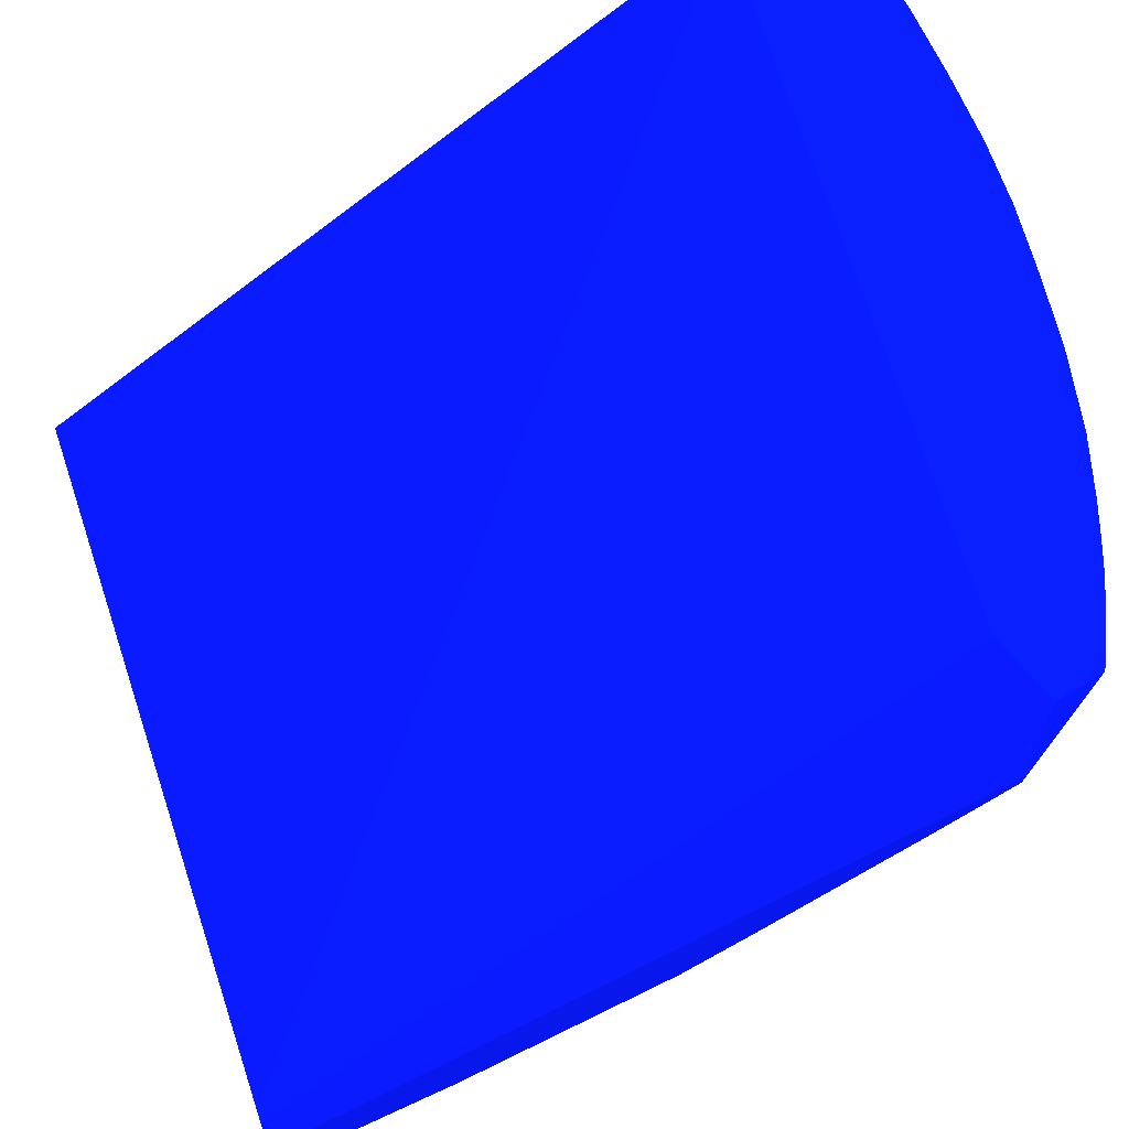
<metadata>
{"format":"obj","ext":"obj","renderer":"f3d","projection":"perspective","resolution":1024,"background":"white","views":[{"elev":68.4,"azim":71.1,"up":"+Z"}]}
</metadata>
<code>
v -0.009027 0.009067 -0.1137 0.02353 0.06667 0.6784
v -0.007237 0.009067 -0.114 0.02353 0.06667 0.6784
v -0.009027 0.009067 -0.1135 0.02353 0.06667 0.6784
v -0.009027 0.01036 -0.1132 0.02353 0.06667 0.6784
v -0.008914 0.01061 -0.1131 0.02353 0.06667 0.6784
v -0.007054 0.01127 -0.1132 0.02353 0.06667 0.6784
v -0.007117 0.009067 -0.114 0.02353 0.06667 0.6784
v -0.005169 0.01122 -0.1135 0.02353 0.06667 0.6784
v -0.007324 0.009067 -0.1117 0.02353 0.06667 0.6784
v -0.009027 0.009072 -0.1113 0.02353 0.06667 0.6784
v -0.009027 0.01073 -0.113 0.02353 0.06667 0.6784
v -0.009027 0.01307 -0.1119 0.02353 0.06667 0.6784
v -0.007622 0.01199 -0.1128 0.02353 0.06667 0.6784
v -0.006244 0.01227 -0.113 0.02353 0.06667 0.6784
v -0.005169 0.009067 -0.1142 0.02353 0.06667 0.6784
v -0.005169 0.01235 -0.113 0.02353 0.06667 0.6784
v -0.003102 0.01122 -0.1136 0.02353 0.06667 0.6784
v -0.001035 0.009067 -0.1145 0.02353 0.06667 0.6784
v 0.01344 0.009067 -0.109 0.02353 0.06667 0.6784
v -0.009027 0.02991 -0.09479 0.02353 0.06667 0.6784
v -0.009027 0.01436 -0.1112 0.02353 0.06667 0.6784
v -0.005169 0.01339 -0.1124 0.02353 0.06667 0.6784
v -0.009027 0.01459 -0.1111 0.02353 0.06667 0.6784
v -0.007237 0.01487 -0.1112 0.02353 0.06667 0.6784
v -0.005169 0.01511 -0.1114 0.02353 0.06667 0.6784
v -0.003102 0.01353 -0.1125 0.02353 0.06667 0.6784
v -0.003102 0.01249 -0.1131 0.02353 0.06667 0.6784
v -0.001035 0.01122 -0.1137 0.02353 0.06667 0.6784
v 0.001032 0.009067 -0.1145 0.02353 0.06667 0.6784
v 0.01381 0.009067 -0.109 0.02353 0.06667 0.6784
v 0.01137 0.02915 -0.09479 0.02353 0.06667 0.6784
v -0.009027 0.03276 -0.09479 0.02353 0.06667 0.6784
v -0.009027 0.01548 -0.1105 0.02353 0.06667 0.6784
v -0.009027 0.01708 -0.1095 0.02353 0.06667 0.6784
v -0.009027 0.01731 -0.1094 0.02353 0.06667 0.6784
v -0.006872 0.01865 -0.109 0.02353 0.06667 0.6784
v -0.005169 0.01884 -0.1091 0.02353 0.06667 0.6784
v -0.004341 0.02262 -0.1068 0.02353 0.06667 0.6784
v -0.003102 0.01898 -0.1092 0.02353 0.06667 0.6784
v -0.003102 0.01525 -0.1115 0.02353 0.06667 0.6784
v -0.001035 0.01365 -0.1126 0.02353 0.06667 0.6784
v -0.001035 0.01261 -0.1132 0.02353 0.06667 0.6784
v 0.001032 0.01122 -0.1137 0.02353 0.06667 0.6784
v 0.005167 0.009067 -0.1142 0.02353 0.06667 0.6784
v 0.0031 0.01122 -0.1136 0.02353 0.06667 0.6784
v 0.005167 0.01122 -0.1135 0.02353 0.06667 0.6784
v 0.01454 0.009067 -0.1098 0.02353 0.06667 0.6784
v 0.01451 0.009797 -0.1088 0.02353 0.06667 0.6784
v 0.01336 0.02989 -0.09479 0.02353 0.06667 0.6784
v 0.01139 0.02915 -0.09479 0.02353 0.06667 0.6784
v -0.008948 0.03279 -0.09479 0.02353 0.06667 0.6784
v -0.009027 0.0327 -0.09489 0.02353 0.06667 0.6784
v -0.009027 0.02097 -0.1071 0.02353 0.06667 0.6784
v -0.007237 0.02128 -0.1072 0.02353 0.06667 0.6784
v -0.005086 0.02171 -0.1073 0.02353 0.06667 0.6784
v -0.005169 0.01987 -0.1084 0.02353 0.06667 0.6784
v -0.005718 0.02251 -0.1067 0.02353 0.06667 0.6784
v -0.006436 0.02472 -0.1048 0.02353 0.06667 0.6784
v -0.005169 0.02482 -0.1048 0.02353 0.06667 0.6784
v -0.003102 0.02494 -0.1049 0.02353 0.06667 0.6784
v -0.003102 0.02372 -0.106 0.02353 0.06667 0.6784
v -0.003102 0.02268 -0.1068 0.02353 0.06667 0.6784
v -0.001035 0.0191 -0.1092 0.02353 0.06667 0.6784
v -0.0004142 0.01643 -0.1109 0.02353 0.06667 0.6784
v -0.001076 0.01554 -0.1114 0.02353 0.06667 0.6784
v 0.001032 0.01365 -0.1126 0.02353 0.06667 0.6784
v 0.001032 0.01261 -0.1132 0.02353 0.06667 0.6784
v 0.0031 0.01249 -0.1131 0.02353 0.06667 0.6784
v 0.007234 0.009067 -0.114 0.02353 0.06667 0.6784
v 0.005167 0.01235 -0.113 0.02353 0.06667 0.6784
v 0.006242 0.01227 -0.113 0.02353 0.06667 0.6784
v 0.007052 0.01127 -0.1132 0.02353 0.06667 0.6784
v 0.01453 0.009067 -0.1111 0.02353 0.06667 0.6784
v 0.01454 0.009126 -0.1098 0.02353 0.06667 0.6784
v 0.01451 0.0287 -0.09625 0.02353 0.06667 0.6784
v 0.01451 0.02886 -0.09625 0.02353 0.06667 0.6784
v 0.01305 0.03126 -0.09479 0.02353 0.06667 0.6784
v -0.008427 0.03293 -0.09479 0.02353 0.06667 0.6784
v -0.009027 0.03122 -0.09698 0.02353 0.06667 0.6784
v -0.009027 0.022 -0.1063 0.02353 0.06667 0.6784
v -0.007237 0.02231 -0.1065 0.02353 0.06667 0.6784
v -0.00717 0.02376 -0.1054 0.02353 0.06667 0.6784
v -0.007816 0.02454 -0.1046 0.02353 0.06667 0.6784
v -0.008203 0.0267 -0.1026 0.02353 0.06667 0.6784
v -0.006824 0.02687 -0.1028 0.02353 0.06667 0.6784
v -0.005169 0.02585 -0.104 0.02353 0.06667 0.6784
v -0.003102 0.02598 -0.1041 0.02353 0.06667 0.6784
v -0.001035 0.02381 -0.1061 0.02353 0.06667 0.6784
v -0.001035 0.02608 -0.1041 0.02353 0.06667 0.6784
v -0.001035 0.02504 -0.105 0.02353 0.06667 0.6784
v -0.001035 0.02278 -0.1069 0.02353 0.06667 0.6784
v 0.0004164 0.01643 -0.1109 0.02353 0.06667 0.6784
v 0.0031 0.01353 -0.1125 0.02353 0.06667 0.6784
v 0.001076 0.01554 -0.1114 0.02353 0.06667 0.6784
v 0.0031 0.01525 -0.1115 0.02353 0.06667 0.6784
v 0.007308 0.009067 -0.114 0.02353 0.06667 0.6784
v 0.008912 0.01061 -0.1131 0.02353 0.06667 0.6784
v 0.005167 0.01339 -0.1124 0.02353 0.06667 0.6784
v 0.00762 0.01199 -0.1128 0.02353 0.06667 0.6784
v 0.005167 0.01511 -0.1114 0.02353 0.06667 0.6784
v 0.007234 0.01487 -0.1112 0.02353 0.06667 0.6784
v 0.009301 0.01454 -0.111 0.02353 0.06667 0.6784
v 0.01038 0.01435 -0.1109 0.02353 0.06667 0.6784
v 0.01334 0.009067 -0.1121 0.02353 0.06667 0.6784
v 0.01451 0.01039 -0.111 0.02353 0.06667 0.6784
v 0.01453 0.009152 -0.1111 0.02353 0.06667 0.6784
v 0.01454 0.01113 -0.1098 0.02353 0.06667 0.6784
v 0.01451 0.02663 -0.09839 0.02353 0.06667 0.6784
v 0.01451 0.02684 -0.09863 0.02353 0.06667 0.6784
v 0.01451 0.02886 -0.09653 0.02353 0.06667 0.6784
v 0.01303 0.03123 -0.09488 0.02353 0.06667 0.6784
v 0.01288 0.03135 -0.09479 0.02353 0.06667 0.6784
v -0.007301 0.03322 -0.09479 0.02353 0.06667 0.6784
v -0.007237 0.03322 -0.09481 0.02353 0.06667 0.6784
v -0.007237 0.0325 -0.09584 0.02353 0.06667 0.6784
v -0.006226 0.03087 -0.09851 0.02353 0.06667 0.6784
v -0.009027 0.03111 -0.09713 0.02353 0.06667 0.6784
v -0.009027 0.02313 -0.1054 0.02353 0.06667 0.6784
v -0.009027 0.02332 -0.1053 0.02353 0.06667 0.6784
v -0.009027 0.02434 -0.1044 0.02353 0.06667 0.6784
v -0.009027 0.0253 -0.1036 0.02353 0.06667 0.6784
v -0.009027 0.02656 -0.1025 0.02353 0.06667 0.6784
v -0.009027 0.02727 -0.1017 0.02353 0.06667 0.6784
v -0.009027 0.02839 -0.1005 0.02353 0.06667 0.6784
v -0.009027 0.02853 -0.1003 0.02353 0.06667 0.6784
v -0.006581 0.0289 -0.1007 0.02353 0.06667 0.6784
v -0.005169 0.02805 -0.1018 0.02353 0.06667 0.6784
v -0.005169 0.02701 -0.1029 0.02353 0.06667 0.6784
v -0.003102 0.02712 -0.103 0.02353 0.06667 0.6784
v 0.001032 0.02381 -0.1061 0.02353 0.06667 0.6784
v 0.001032 0.02608 -0.1041 0.02353 0.06667 0.6784
v -0.001035 0.02721 -0.1031 0.02353 0.06667 0.6784
v 0.001032 0.02504 -0.105 0.02353 0.06667 0.6784
v 0.001032 0.02278 -0.1069 0.02353 0.06667 0.6784
v 0.001032 0.0191 -0.1092 0.02353 0.06667 0.6784
v 0.0031 0.01898 -0.1092 0.02353 0.06667 0.6784
v 0.009442 0.009067 -0.1136 0.02353 0.06667 0.6784
v 0.01119 0.01327 -0.1112 0.02353 0.06667 0.6784
v 0.01137 0.01122 -0.1121 0.02353 0.06667 0.6784
v 0.01029 0.01016 -0.1129 0.02353 0.06667 0.6784
v 0.01112 0.009067 -0.1131 0.02353 0.06667 0.6784
v 0.01034 0.009067 -0.1134 0.02353 0.06667 0.6784
v 0.009481 0.00934 -0.1135 0.02353 0.06667 0.6784
v 0.004341 0.02262 -0.1068 0.02353 0.06667 0.6784
v 0.005167 0.01884 -0.1091 0.02353 0.06667 0.6784
v 0.006872 0.01866 -0.109 0.02353 0.06667 0.6784
v 0.009301 0.01726 -0.1094 0.02353 0.06667 0.6784
v 0.009301 0.01557 -0.1104 0.02353 0.06667 0.6784
v 0.01137 0.01687 -0.1091 0.02353 0.06667 0.6784
v 0.01264 0.01655 -0.1089 0.02353 0.06667 0.6784
v 0.01195 0.009067 -0.1129 0.02353 0.06667 0.6784
v 0.01348 0.01113 -0.1113 0.02353 0.06667 0.6784
v 0.01453 0.01329 -0.109 0.02353 0.06667 0.6784
v 0.01281 0.01257 -0.1111 0.02353 0.06667 0.6784
v 0.0145 0.01444 -0.1089 0.02353 0.06667 0.6784
v 0.01451 0.02062 -0.1048 0.02353 0.06667 0.6784
v 0.01451 0.02273 -0.1027 0.02353 0.06667 0.6784
v 0.01403 0.02411 -0.1021 0.02353 0.06667 0.6784
v 0.01401 0.02615 -0.1 0.02353 0.06667 0.6784
v 0.0139 0.02822 -0.09791 0.02353 0.06667 0.6784
v 0.01252 0.02885 -0.09857 0.02353 0.06667 0.6784
v 0.01208 0.03071 -0.09626 0.02353 0.06667 0.6784
v 0.01138 0.03151 -0.0955 0.02353 0.06667 0.6784
v 0.01138 0.03199 -0.09479 0.02353 0.06667 0.6784
v -0.007257 0.03322 -0.09479 0.02353 0.06667 0.6784
v -0.005172 0.03358 -0.09479 0.02353 0.06667 0.6784
v -0.005169 0.03341 -0.09509 0.02353 0.06667 0.6784
v -0.005169 0.03094 -0.09859 0.02353 0.06667 0.6784
v -0.005169 0.03005 -0.09963 0.02353 0.06667 0.6784
v -0.005169 0.02901 -0.1008 0.02353 0.06667 0.6784
v -0.007091 0.02979 -0.09949 0.02353 0.06667 0.6784
v -0.009027 0.02945 -0.09926 0.02353 0.06667 0.6784
v -0.009027 0.03048 -0.09799 0.02353 0.06667 0.6784
v -0.009027 0.02926 -0.09948 0.02353 0.06667 0.6784
v -0.003102 0.02816 -0.102 0.02353 0.06667 0.6784
v -0.003102 0.02913 -0.1009 0.02353 0.06667 0.6784
v -0.001035 0.02825 -0.1021 0.02353 0.06667 0.6784
v 0.0031 0.02494 -0.1049 0.02353 0.06667 0.6784
v 0.0031 0.02372 -0.106 0.02353 0.06667 0.6784
v 0.0031 0.02268 -0.1068 0.02353 0.06667 0.6784
v 0.0031 0.02598 -0.1041 0.02353 0.06667 0.6784
v 0.001032 0.02721 -0.1031 0.02353 0.06667 0.6784
v 0.0031 0.02712 -0.103 0.02353 0.06667 0.6784
v 0.005718 0.02251 -0.1067 0.02353 0.06667 0.6784
v 0.005084 0.02171 -0.1073 0.02353 0.06667 0.6784
v 0.005167 0.01987 -0.1084 0.02353 0.06667 0.6784
v 0.005167 0.02482 -0.1048 0.02353 0.06667 0.6784
v 0.006436 0.02472 -0.1048 0.02353 0.06667 0.6784
v 0.007234 0.02128 -0.1072 0.02353 0.06667 0.6784
v 0.009301 0.02092 -0.107 0.02353 0.06667 0.6784
v 0.01062 0.02066 -0.1069 0.02353 0.06667 0.6784
v 0.01338 0.01522 -0.1092 0.02353 0.06667 0.6784
v 0.01199 0.02032 -0.1066 0.02353 0.06667 0.6784
v 0.01302 0.01894 -0.1071 0.02353 0.06667 0.6784
v 0.01324 0.02141 -0.1051 0.02353 0.06667 0.6784
v 0.01243 0.0226 -0.1047 0.02353 0.06667 0.6784
v 0.01265 0.02479 -0.1028 0.02353 0.06667 0.6784
v 0.01263 0.02685 -0.1007 0.02353 0.06667 0.6784
v 0.01137 0.02908 -0.09884 0.02353 0.06667 0.6784
v 0.0107 0.031 -0.09662 0.02353 0.06667 0.6784
v 0.01137 0.02815 -0.09987 0.02353 0.06667 0.6784
v 0.01066 0.03226 -0.09479 0.02353 0.06667 0.6784
v -0.003102 0.03378 -0.09479 0.02353 0.06667 0.6784
v -0.003102 0.03351 -0.09525 0.02353 0.06667 0.6784
v -0.003102 0.03104 -0.09873 0.02353 0.06667 0.6784
v -0.003102 0.03016 -0.09977 0.02353 0.06667 0.6784
v -0.001035 0.02921 -0.101 0.02353 0.06667 0.6784
v -0.001035 0.03025 -0.09987 0.02353 0.06667 0.6784
v 0.001032 0.02922 -0.101 0.02353 0.06667 0.6784
v 0.001032 0.02825 -0.1021 0.02353 0.06667 0.6784
v 0.005167 0.02701 -0.1029 0.02353 0.06667 0.6784
v 0.005167 0.02585 -0.104 0.02353 0.06667 0.6784
v 0.0031 0.02816 -0.102 0.02353 0.06667 0.6784
v 0.007234 0.02231 -0.1065 0.02353 0.06667 0.6784
v 0.007813 0.02454 -0.1046 0.02353 0.06667 0.6784
v 0.007167 0.02376 -0.1054 0.02353 0.06667 0.6784
v 0.006824 0.02687 -0.1028 0.02353 0.06667 0.6784
v 0.008203 0.0267 -0.1026 0.02353 0.06667 0.6784
v 0.009301 0.02196 -0.1063 0.02353 0.06667 0.6784
v 0.01137 0.02284 -0.1049 0.02353 0.06667 0.6784
v 0.01137 0.02387 -0.104 0.02353 0.06667 0.6784
v 0.01137 0.02508 -0.103 0.02353 0.06667 0.6784
v 0.01137 0.02611 -0.102 0.02353 0.06667 0.6784
v 0.01137 0.02712 -0.101 0.02353 0.06667 0.6784
v 0.009301 0.0285 -0.1003 0.02353 0.06667 0.6784
v 0.009301 0.02941 -0.09923 0.02353 0.06667 0.6784
v 0.009301 0.03044 -0.09794 0.02353 0.06667 0.6784
v 0.009301 0.0312 -0.0969 0.02353 0.06667 0.6784
v 0.008946 0.03279 -0.09479 0.02353 0.06667 0.6784
v 0.009721 0.03256 -0.09479 0.02353 0.06667 0.6784
v 0.009301 0.02651 -0.1024 0.02353 0.06667 0.6784
v 0.009301 0.02746 -0.1014 0.02353 0.06667 0.6784
v -0.0009564 0.03393 -0.09479 0.02353 0.06667 0.6784
v -0.000901 0.03346 -0.09557 0.02353 0.06667 0.6784
v -0.0001234 0.03294 -0.09645 0.02353 0.06667 0.6784
v -0.001035 0.03113 -0.09884 0.02353 0.06667 0.6784
v 0.001032 0.03025 -0.09987 0.02353 0.06667 0.6784
v 0.0031 0.02913 -0.1009 0.02353 0.06667 0.6784
v 0.005167 0.02805 -0.1018 0.02353 0.06667 0.6784
v 0.009301 0.02326 -0.1053 0.02353 0.06667 0.6784
v 0.006579 0.0289 -0.1007 0.02353 0.06667 0.6784
v 0.009301 0.02548 -0.1033 0.02353 0.06667 0.6784
v 0.009301 0.02429 -0.1044 0.02353 0.06667 0.6784
v 0.007089 0.02979 -0.09949 0.02353 0.06667 0.6784
v 0.006221 0.03087 -0.09851 0.02353 0.06667 0.6784
v 0.007234 0.0325 -0.09584 0.02353 0.06667 0.6784
v 0.007303 0.03322 -0.09479 0.02353 0.06667 0.6784
v 0.000954 0.03393 -0.09479 0.02353 0.06667 0.6784
v 0.0001234 0.03294 -0.09645 0.02353 0.06667 0.6784
v 0.001032 0.03113 -0.09884 0.02353 0.06667 0.6784
v 0.0031 0.03016 -0.09977 0.02353 0.06667 0.6784
v 0.0031 0.03104 -0.09873 0.02353 0.06667 0.6784
v 0.005167 0.02901 -0.1008 0.02353 0.06667 0.6784
v 0.005167 0.03094 -0.09859 0.02353 0.06667 0.6784
v 0.005167 0.03341 -0.09509 0.02353 0.06667 0.6784
v 0.007234 0.03322 -0.09481 0.02353 0.06667 0.6784
v 0.005167 0.03005 -0.09963 0.02353 0.06667 0.6784
v 0.007234 0.03323 -0.09479 0.02353 0.06667 0.6784
v 0.002509 0.03383 -0.09479 0.02353 0.06667 0.6784
v 0.0031 0.03351 -0.09525 0.02353 0.06667 0.6784
v 0.0009009 0.03346 -0.09557 0.02353 0.06667 0.6784
v 0.004775 0.03363 -0.09479 0.02353 0.06667 0.6784
v 0.005167 0.03358 -0.09479 0.02353 0.06667 0.6784
v 0.0031 0.03378 -0.09479 0.02353 0.06667 0.6784
f 1 2 7
f 1 7 15
f 1 15 18
f 1 18 29
f 1 29 44
f 1 44 69
f 1 69 96
f 1 96 137
f 1 137 142
f 1 142 141
f 1 141 151
f 1 151 104
f 1 104 73
f 1 73 47
f 1 47 30
f 1 30 19
f 1 19 9
f 1 9 3
f 1 3 10
f 1 10 20
f 1 20 32
f 1 32 52
f 1 52 79
f 1 79 117
f 1 117 173
f 1 173 172
f 1 172 174
f 1 174 125
f 1 125 124
f 1 124 123
f 1 123 122
f 1 122 121
f 1 121 120
f 1 120 119
f 1 119 118
f 1 118 80
f 1 80 53
f 1 53 35
f 1 35 34
f 1 34 33
f 1 33 23
f 1 23 21
f 1 21 12
f 1 12 11
f 1 11 4
f 1 4 5
f 1 5 6
f 1 6 2
f 2 6 8
f 2 8 7
f 3 9 10
f 4 11 5
f 5 11 12
f 5 12 13
f 5 13 14
f 5 14 6
f 6 14 8
f 7 8 15
f 8 14 16
f 8 16 17
f 8 17 18
f 8 18 15
f 9 19 10
f 10 19 20
f 12 14 13
f 12 21 14
f 14 22 16
f 14 21 23
f 14 23 24
f 14 24 25
f 14 25 22
f 16 22 26
f 16 26 27
f 16 27 17
f 17 27 28
f 17 28 18
f 18 28 29
f 19 30 31
f 19 31 20
f 20 31 50
f 20 50 49
f 20 49 77
f 20 77 112
f 20 112 164
f 20 164 202
f 20 202 230
f 20 230 229
f 20 229 247
f 20 247 258
f 20 258 263
f 20 263 262
f 20 262 264
f 20 264 259
f 20 259 248
f 20 248 233
f 20 233 203
f 20 203 166
f 20 166 165
f 20 165 113
f 20 113 78
f 20 78 51
f 20 51 32
f 22 25 26
f 23 33 24
f 24 33 34
f 24 34 35
f 24 35 36
f 24 36 25
f 25 36 37
f 25 37 38
f 25 38 39
f 25 39 40
f 25 40 26
f 26 41 27
f 26 40 41
f 27 41 42
f 27 42 28
f 28 42 67
f 28 67 43
f 28 43 29
f 29 43 45
f 29 45 46
f 29 46 44
f 30 47 48
f 30 48 49
f 30 49 50
f 30 50 31
f 32 51 52
f 35 53 54
f 35 54 36
f 36 54 55
f 36 55 56
f 36 56 37
f 37 56 38
f 38 57 58
f 38 58 59
f 38 59 60
f 38 60 61
f 38 61 62
f 38 62 39
f 38 56 55
f 38 55 57
f 39 63 40
f 39 62 63
f 40 63 64
f 40 64 65
f 40 65 41
f 41 66 67
f 41 67 42
f 41 65 64
f 41 64 92
f 41 92 66
f 43 67 68
f 43 68 45
f 44 46 69
f 45 68 70
f 45 70 46
f 46 70 71
f 46 71 72
f 46 72 69
f 47 73 74
f 47 74 48
f 48 74 75
f 48 75 49
f 49 75 76
f 49 76 77
f 51 78 79
f 51 79 52
f 53 80 81
f 53 81 54
f 54 81 57
f 54 57 55
f 57 81 58
f 58 81 82
f 58 82 83
f 58 83 84
f 58 84 85
f 58 85 86
f 58 86 59
f 59 86 87
f 59 87 60
f 60 88 61
f 60 87 89
f 60 89 90
f 60 90 88
f 61 88 62
f 62 88 91
f 62 91 63
f 63 91 64
f 64 91 134
f 64 134 92
f 66 93 68
f 66 68 67
f 66 92 94
f 66 94 95
f 66 95 93
f 68 93 70
f 69 72 97
f 69 97 96
f 70 93 98
f 70 98 71
f 71 99 97
f 71 97 72
f 71 98 100
f 71 100 101
f 71 101 102
f 71 102 103
f 71 103 99
f 73 104 105
f 73 105 106
f 73 106 107
f 73 107 74
f 74 107 108
f 74 108 75
f 75 108 76
f 76 108 109
f 76 109 110
f 76 110 77
f 77 110 111
f 77 111 112
f 78 113 114
f 78 114 115
f 78 115 116
f 78 116 79
f 79 116 117
f 80 118 81
f 81 118 119
f 81 119 82
f 82 119 83
f 83 119 120
f 83 120 84
f 84 120 121
f 84 121 122
f 84 122 123
f 84 123 124
f 84 124 125
f 84 125 126
f 84 126 85
f 85 127 128
f 85 128 86
f 85 126 127
f 86 128 87
f 87 128 129
f 87 129 89
f 88 90 133
f 88 133 130
f 88 130 134
f 88 134 91
f 89 131 133
f 89 133 90
f 89 129 132
f 89 132 182
f 89 182 131
f 92 95 94
f 92 134 135
f 92 135 95
f 93 95 100
f 93 100 98
f 95 135 136
f 95 136 100
f 96 97 137
f 97 99 138
f 97 138 139
f 97 139 140
f 97 140 141
f 97 141 142
f 97 142 143
f 97 143 137
f 99 103 138
f 100 136 144
f 100 144 145
f 100 145 146
f 100 146 101
f 101 146 147
f 101 147 148
f 101 148 102
f 102 148 103
f 103 148 147
f 103 147 149
f 103 149 150
f 103 150 138
f 104 151 152
f 104 152 105
f 105 153 107
f 105 107 106
f 105 152 154
f 105 154 155
f 105 155 153
f 107 153 156
f 107 156 157
f 107 157 109
f 107 109 108
f 109 157 158
f 109 158 159
f 109 159 110
f 110 159 160
f 110 160 161
f 110 161 111
f 111 162 112
f 111 161 162
f 112 162 163
f 112 163 164
f 113 165 114
f 114 165 166
f 114 166 167
f 114 167 116
f 114 116 115
f 116 167 168
f 116 168 169
f 116 169 170
f 116 170 126
f 116 126 171
f 116 171 172
f 116 172 173
f 116 173 117
f 125 174 126
f 126 174 172
f 126 172 171
f 126 170 127
f 127 175 128
f 127 170 176
f 127 176 175
f 128 175 129
f 129 175 177
f 129 177 132
f 130 133 178
f 130 178 179
f 130 179 180
f 130 180 134
f 131 181 178
f 131 178 133
f 131 182 183
f 131 183 181
f 132 177 210
f 132 210 182
f 134 180 135
f 135 180 136
f 136 180 144
f 137 143 142
f 138 154 139
f 138 150 154
f 139 154 151
f 139 151 141
f 139 141 140
f 144 184 185
f 144 185 186
f 144 186 145
f 144 180 179
f 144 179 178
f 144 178 187
f 144 187 188
f 144 188 184
f 145 186 146
f 146 186 185
f 146 185 189
f 146 189 147
f 147 189 190
f 147 190 149
f 149 190 191
f 149 191 150
f 150 155 192
f 150 192 154
f 150 191 193
f 150 193 194
f 150 194 155
f 151 154 152
f 153 155 156
f 154 192 155
f 155 194 156
f 156 194 195
f 156 195 196
f 156 196 197
f 156 197 158
f 156 158 157
f 158 197 198
f 158 198 159
f 159 198 160
f 160 198 161
f 161 199 200
f 161 200 162
f 161 198 201
f 161 201 199
f 162 200 163
f 163 202 164
f 163 200 202
f 166 203 167
f 167 203 204
f 167 204 168
f 168 205 206
f 168 206 169
f 168 204 205
f 169 206 170
f 170 206 176
f 175 176 177
f 176 207 177
f 176 206 208
f 176 208 207
f 177 207 209
f 177 209 210
f 178 181 187
f 181 183 211
f 181 211 212
f 181 212 187
f 182 210 183
f 183 210 213
f 183 213 211
f 184 214 189
f 184 189 185
f 184 188 214
f 187 212 188
f 188 215 216
f 188 216 214
f 188 212 217
f 188 217 218
f 188 218 215
f 189 214 190
f 190 214 219
f 190 219 191
f 191 219 220
f 191 220 196
f 191 196 193
f 193 196 194
f 194 196 195
f 196 220 221
f 196 221 197
f 197 221 222
f 197 222 223
f 197 223 198
f 198 223 224
f 198 224 201
f 199 201 225
f 199 225 226
f 199 226 227
f 199 227 200
f 200 228 229
f 200 229 230
f 200 230 202
f 200 227 228
f 201 224 231
f 201 231 232
f 201 232 225
f 203 233 204
f 204 233 234
f 204 234 235
f 204 235 205
f 205 235 236
f 205 236 208
f 205 208 206
f 207 208 209
f 208 237 209
f 208 236 250
f 208 250 237
f 209 238 213
f 209 213 210
f 209 237 238
f 211 213 239
f 211 239 217
f 211 217 212
f 213 238 239
f 214 216 240
f 214 240 219
f 215 240 216
f 215 218 240
f 217 239 241
f 217 241 218
f 218 232 231
f 218 231 242
f 218 242 243
f 218 243 240
f 218 241 225
f 218 225 232
f 219 240 220
f 220 240 221
f 221 240 222
f 222 242 231
f 222 231 223
f 222 240 243
f 222 243 242
f 223 231 224
f 225 241 226
f 226 241 244
f 226 244 245
f 226 245 227
f 227 245 228
f 228 245 246
f 228 246 229
f 229 246 247
f 233 248 235
f 233 235 234
f 235 248 249
f 235 249 250
f 235 250 236
f 237 251 238
f 237 250 252
f 237 252 251
f 238 251 253
f 238 253 239
f 239 253 241
f 241 253 245
f 241 245 244
f 245 254 255
f 245 255 256
f 245 256 246
f 245 253 257
f 245 257 254
f 246 256 247
f 247 256 258
f 248 259 260
f 248 260 261
f 248 261 249
f 249 261 260
f 249 260 252
f 249 252 250
f 251 257 253
f 251 252 254
f 251 254 257
f 252 260 254
f 254 260 255
f 255 260 262
f 255 262 263
f 255 263 256
f 256 263 258
f 259 264 260
f 260 264 262

</code>
